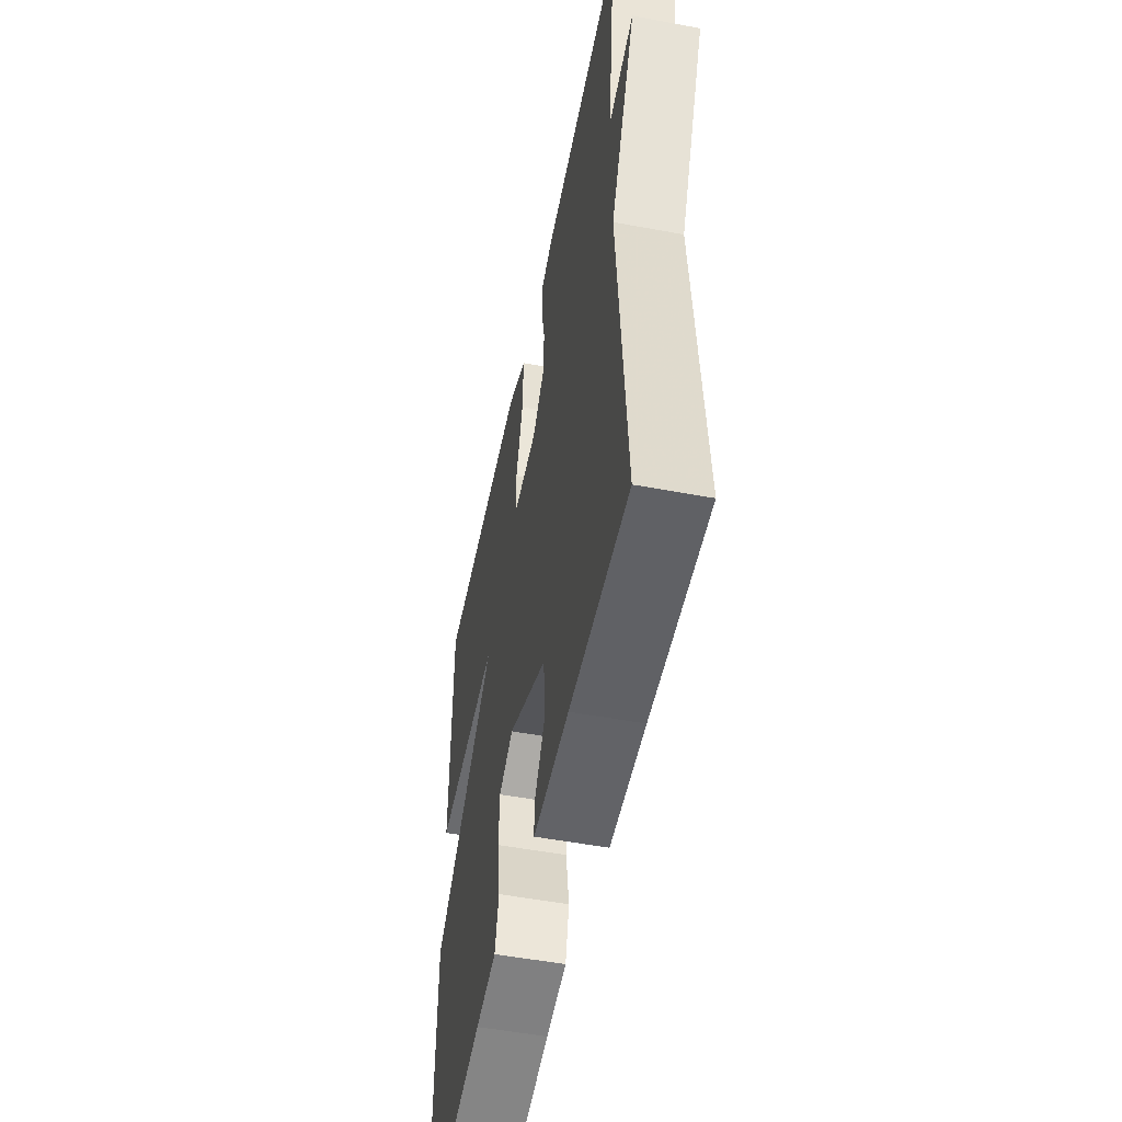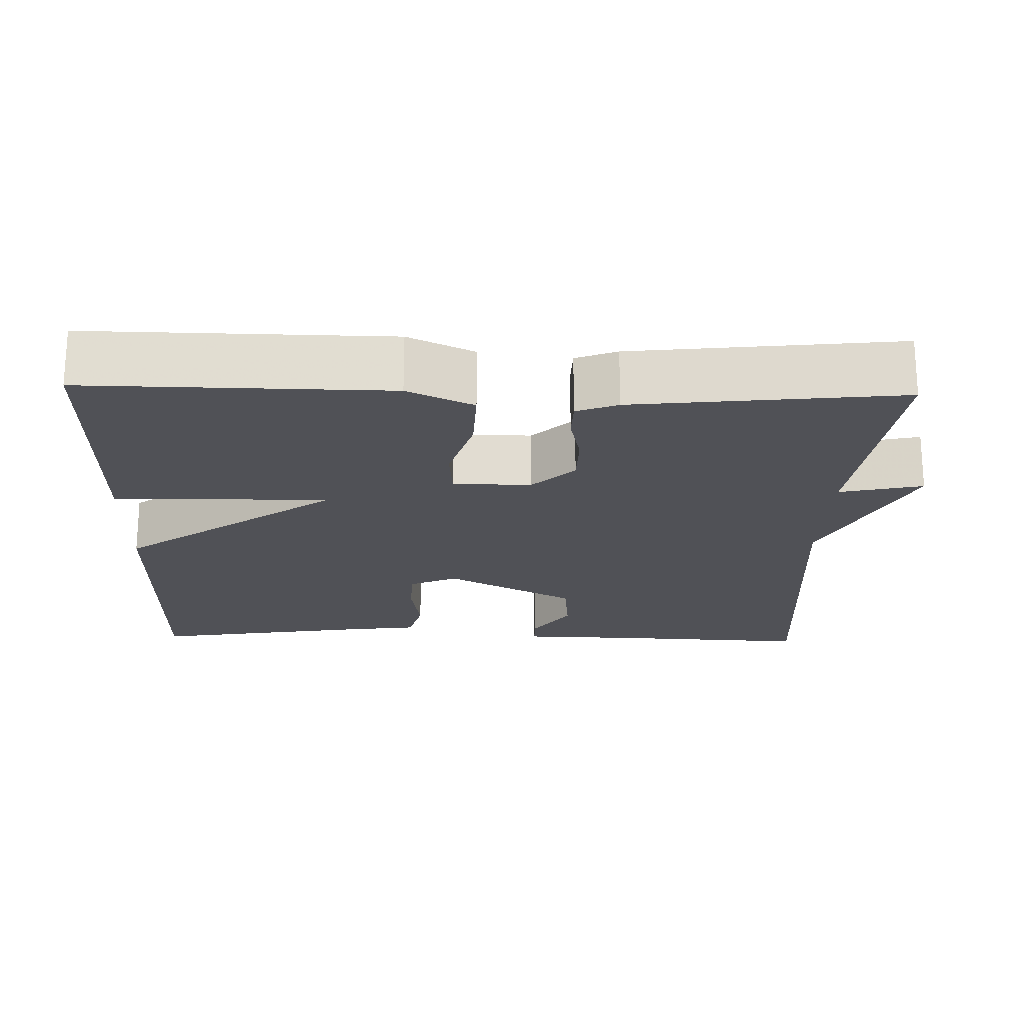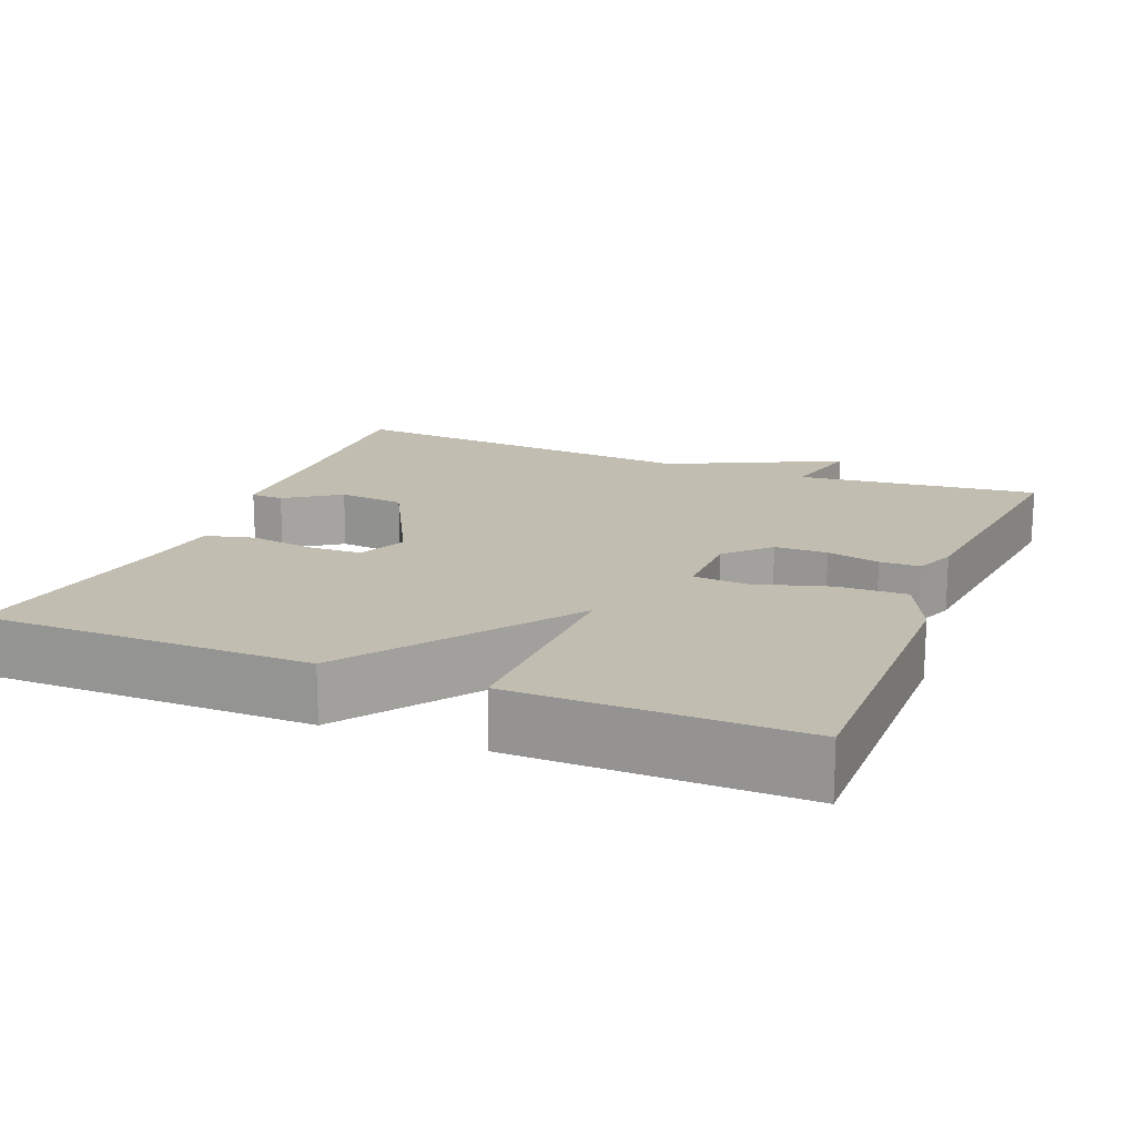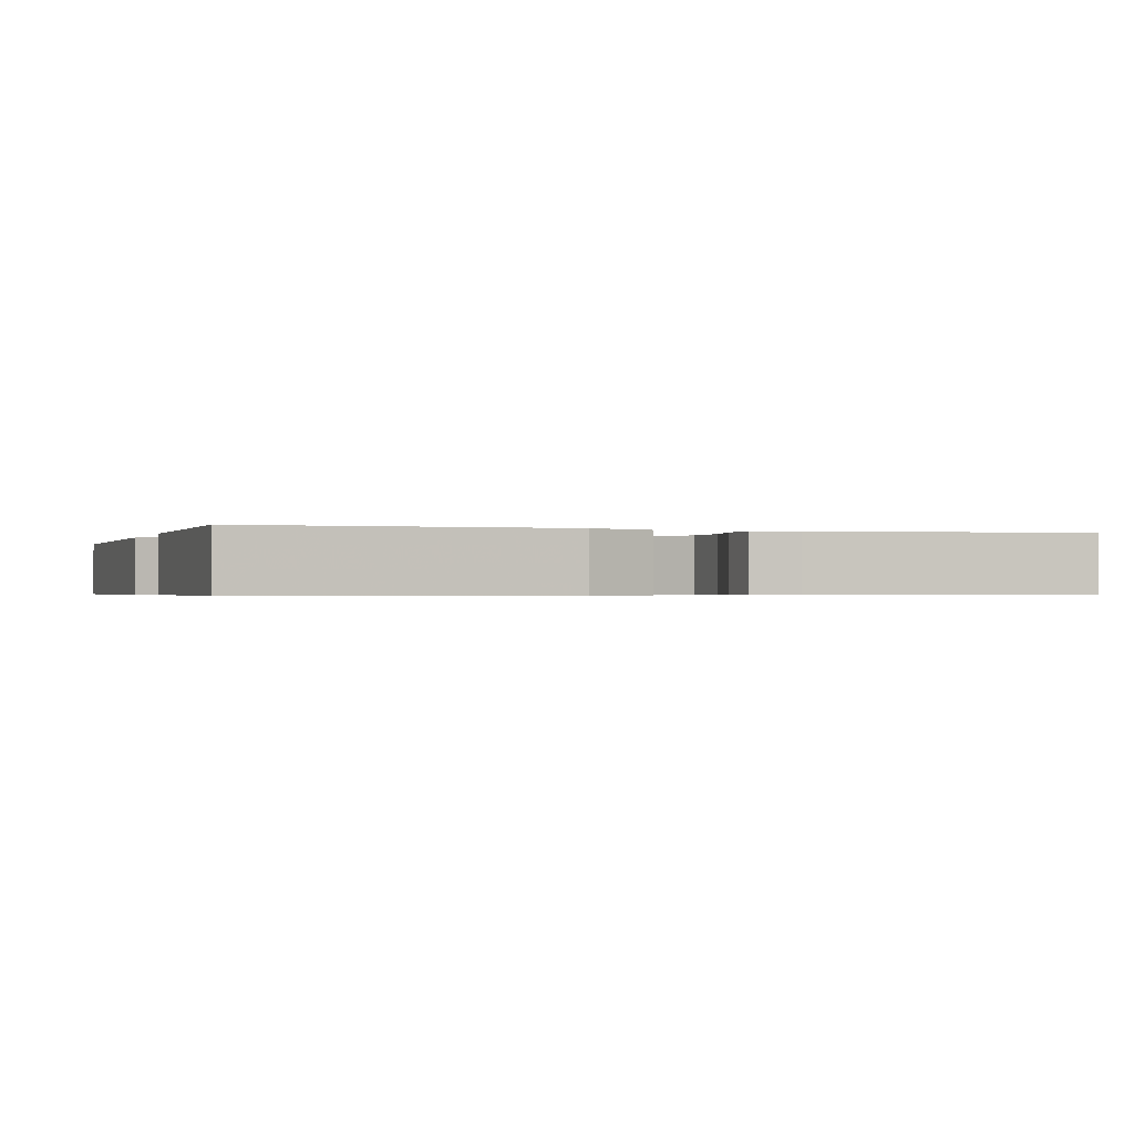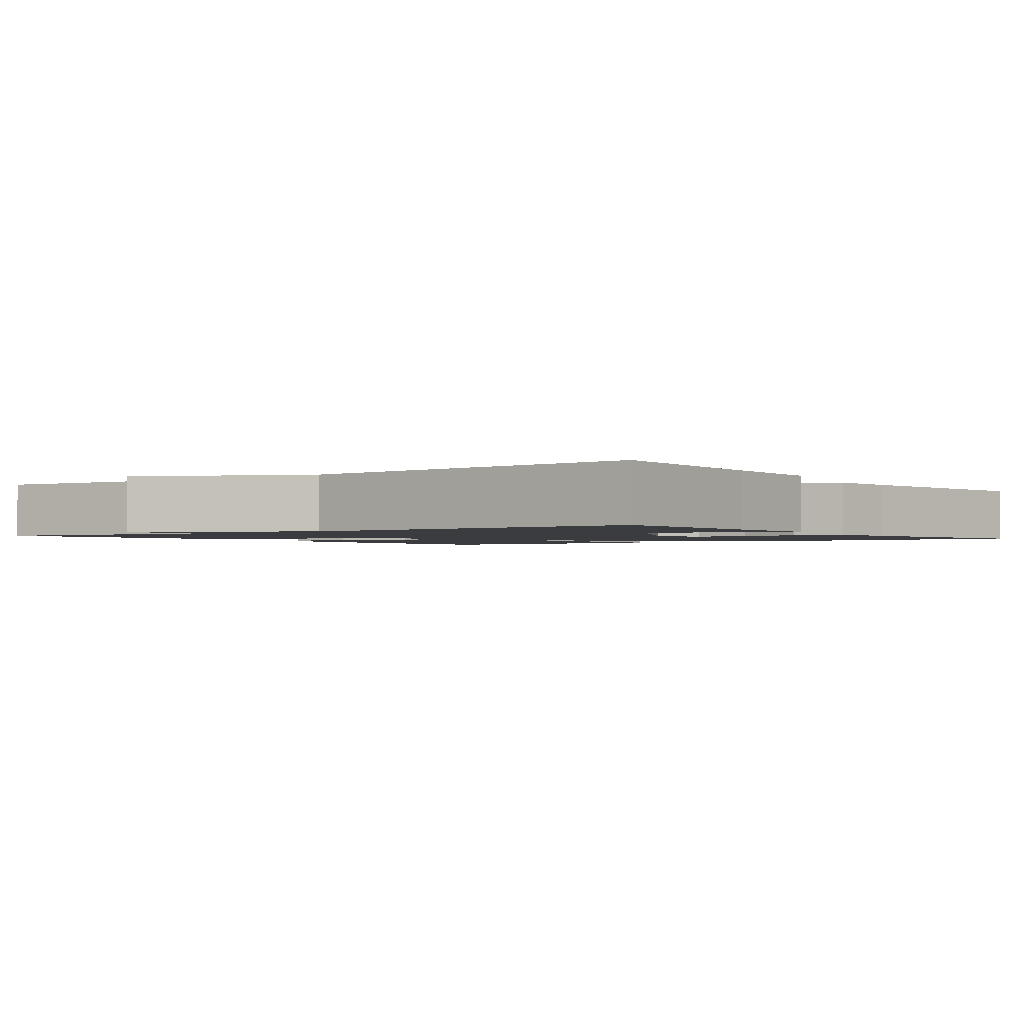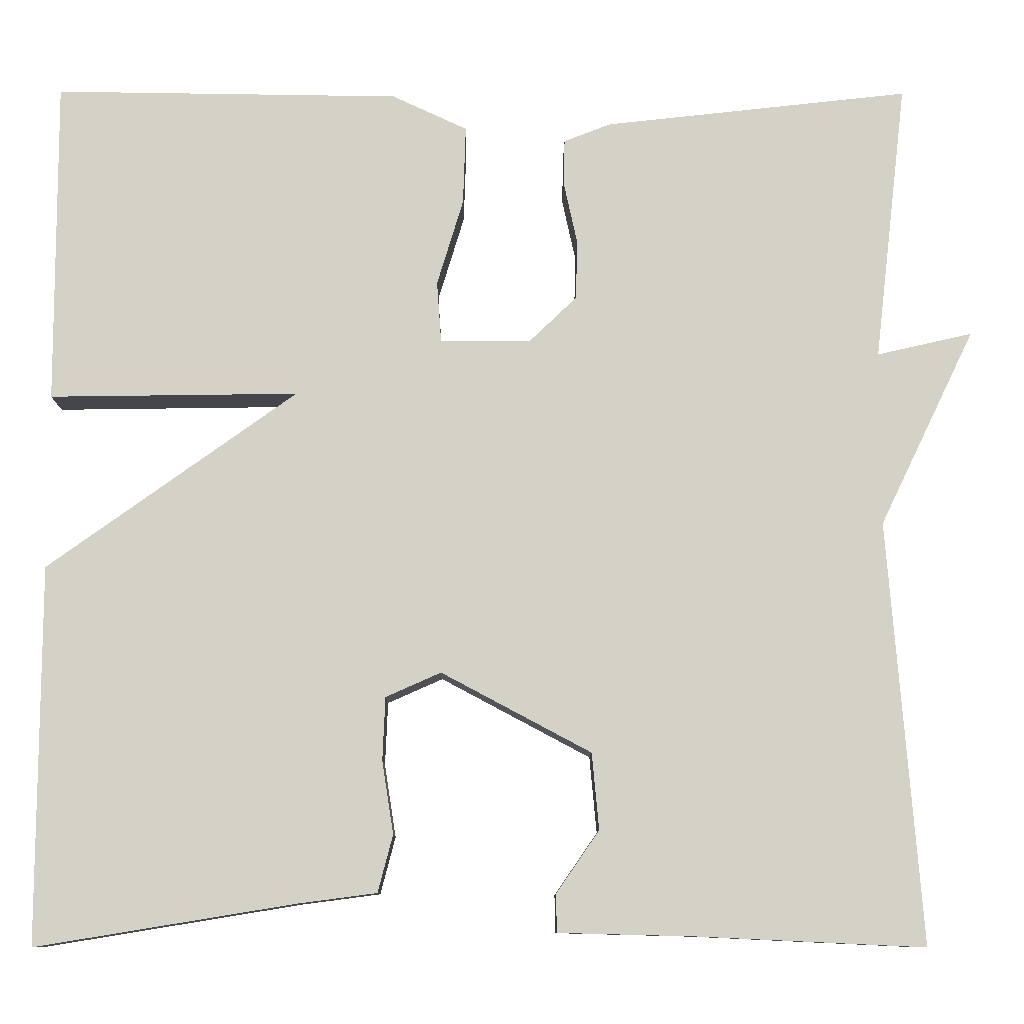
<metadata>
{"format":"obj","ext":"obj","renderer":"f3d","projection":"perspective","resolution":1024,"background":"white","views":[{"elev":-52.5,"azim":78.6,"up":"+Z"},{"elev":-20.5,"azim":-1.6,"up":"+Y"},{"elev":16.8,"azim":-67.8,"up":"+Y"},{"elev":-0.6,"azim":-18.5,"up":"+Y"},{"elev":-1.8,"azim":126.3,"up":"+Y"},{"elev":-10.1,"azim":-0.4,"up":"+Z"}]}
</metadata>
<code>
v 0.5 0.07 0.5
v 0.463 0.07 0.181
v 0.572 0.07 0.206
v 0.463 0.07 -0.019
v 0.5 0.07 -0.5
v 0.242 0.07 -0.488
v 0.086 0.07 -0.484
v 0.085 0.07 -0.441
v 0.134 0.07 -0.37
v 0.126 0.07 -0.283
v -0.045 0.07 -0.192
v -0.108 0.07 -0.22
v -0.111 0.07 -0.292
v -0.098 0.07 -0.375
v -0.115 0.07 -0.44
v -0.206 0.07 -0.452
v -0.5 0.07 -0.5
v -0.499 0.07 -0.071
v -0.215 0.07 0.133
v -0.499 0.07 0.129
v -0.5 0.07 0.5
v -0.105 0.07 0.495
v -0.019 0.07 0.455
v -0.022 0.07 0.365
v -0.052 0.07 0.266
v -0.047 0.07 0.196
v 0.056 0.07 0.196
v 0.111 0.07 0.249
v 0.112 0.07 0.318
v 0.097 0.07 0.387
v 0.098 0.07 0.44
v 0.152 0.07 0.461
v 0.5 0 0.5
v 0.463 0 0.181
v 0.572 0 0.206
v 0.463 0 -0.019
v 0.5 0 -0.5
v 0.242 0 -0.488
v 0.086 0 -0.484
v 0.085 0 -0.441
v 0.134 0 -0.37
v 0.126 0 -0.283
v -0.045 0 -0.192
v -0.108 0 -0.22
v -0.111 0 -0.292
v -0.098 0 -0.375
v -0.115 0 -0.44
v -0.206 0 -0.452
v -0.5 0 -0.5
v -0.499 0 -0.071
v -0.215 0 0.133
v -0.499 0 0.129
v -0.5 0 0.5
v -0.105 0 0.495
v -0.019 0 0.455
v -0.022 0 0.365
v -0.052 0 0.266
v -0.047 0 0.196
v 0.056 0 0.196
v 0.111 0 0.249
v 0.112 0 0.318
v 0.097 0 0.387
v 0.098 0 0.44
v 0.152 0 0.461
f 32 1 2
f 31 32 2
f 30 31 2
f 29 30 2
f 28 29 2
f 27 28 2
f 26 27 2
f 23 24 25
f 22 23 25
f 21 22 25
f 20 21 25
f 19 20 25
f 19 25 26
f 18 19 26
f 17 18 26
f 16 17 26
f 13 14 15 16
f 12 13 16
f 12 16 26
f 11 12 26 2
f 6 7 8 9
f 6 9 10
f 5 6 10
f 4 5 10
f 4 10 11
f 3 4 11
f 2 3 11
f 34 33 64
f 34 64 63
f 34 63 62
f 34 62 61
f 34 61 60
f 34 60 59
f 34 59 58
f 57 56 55
f 57 55 54
f 57 54 53
f 57 53 52
f 57 52 51
f 58 57 51
f 58 51 50
f 58 50 49
f 58 49 48
f 48 47 46 45
f 48 45 44
f 58 48 44
f 34 58 44 43
f 41 40 39 38
f 42 41 38
f 42 38 37
f 42 37 36
f 43 42 36
f 43 36 35
f 43 35 34
f 1 33 34 2
f 2 34 35 3
f 3 35 36 4
f 4 36 37 5
f 5 37 38 6
f 6 38 39 7
f 7 39 40 8
f 8 40 41 9
f 9 41 42 10
f 10 42 43 11
f 11 43 44 12
f 12 44 45 13
f 13 45 46 14
f 14 46 47 15
f 15 47 48 16
f 16 48 49 17
f 17 49 50 18
f 18 50 51 19
f 19 51 52 20
f 20 52 53 21
f 21 53 54 22
f 22 54 55 23
f 23 55 56 24
f 24 56 57 25
f 25 57 58 26
f 26 58 59 27
f 27 59 60 28
f 28 60 61 29
f 29 61 62 30
f 30 62 63 31
f 31 63 64 32
f 32 64 33 1

</code>
